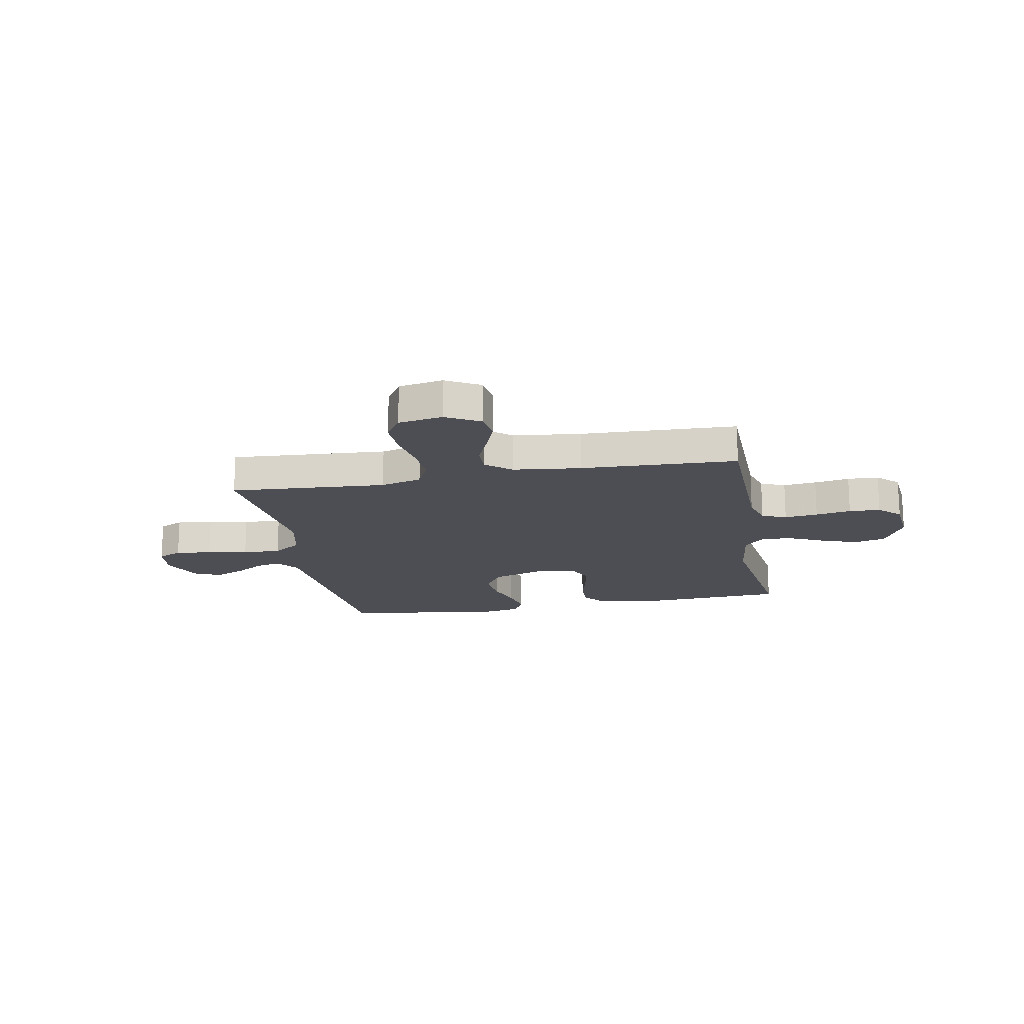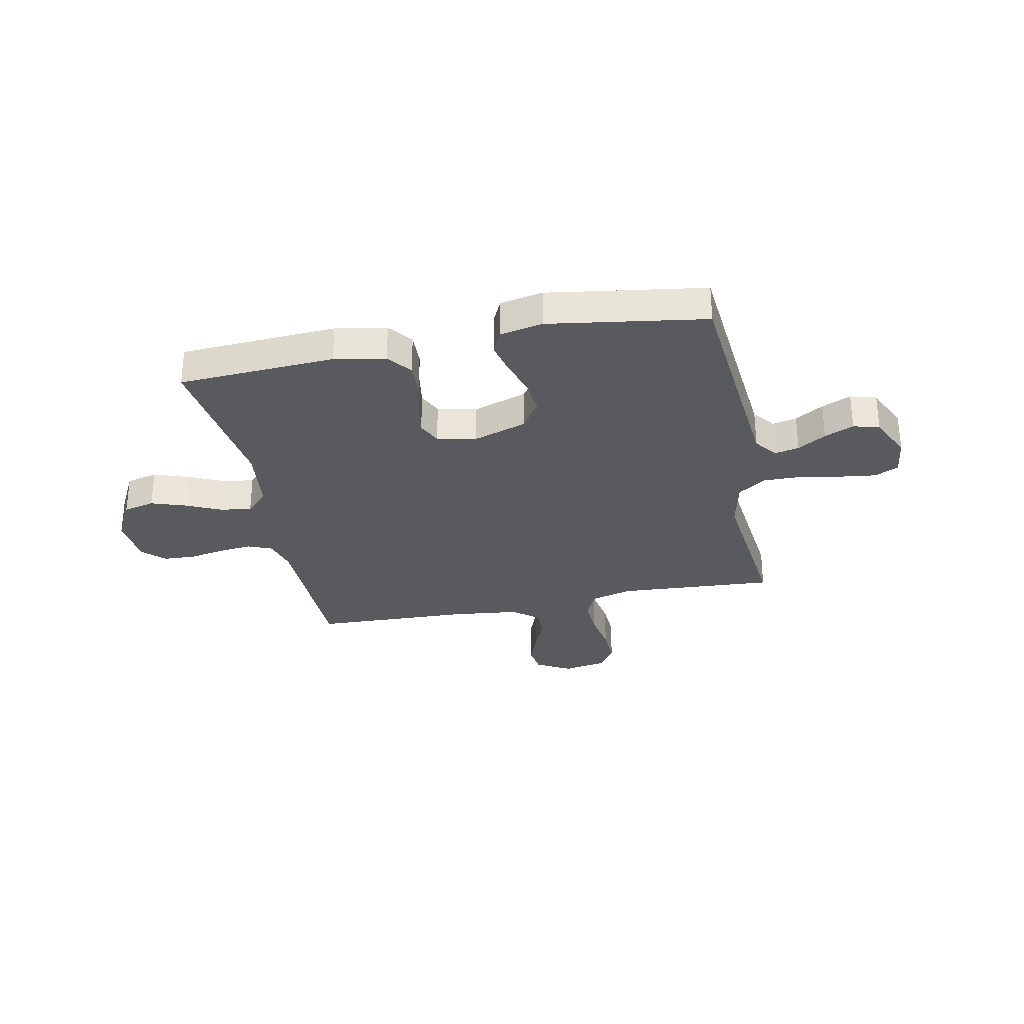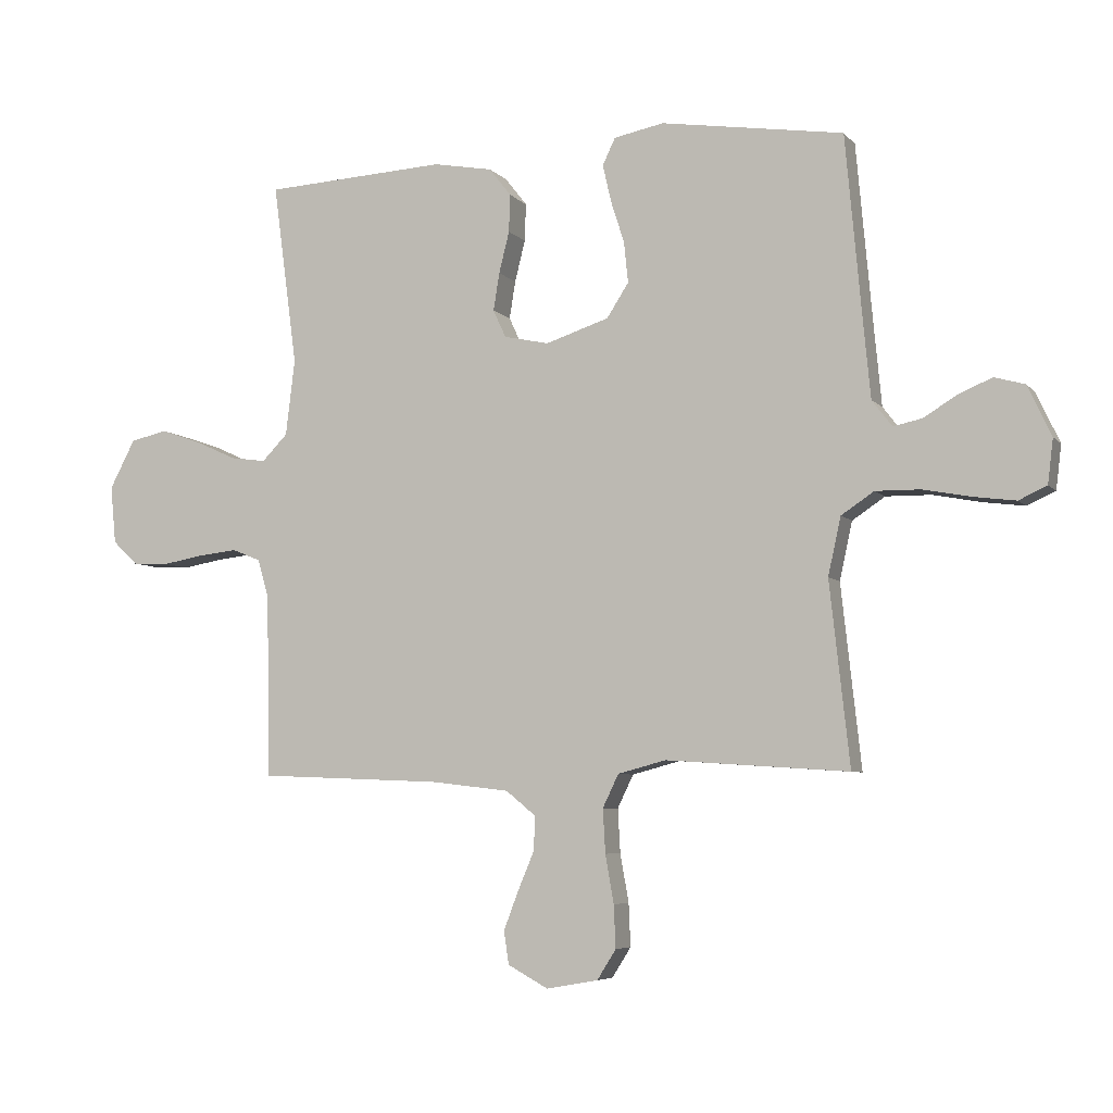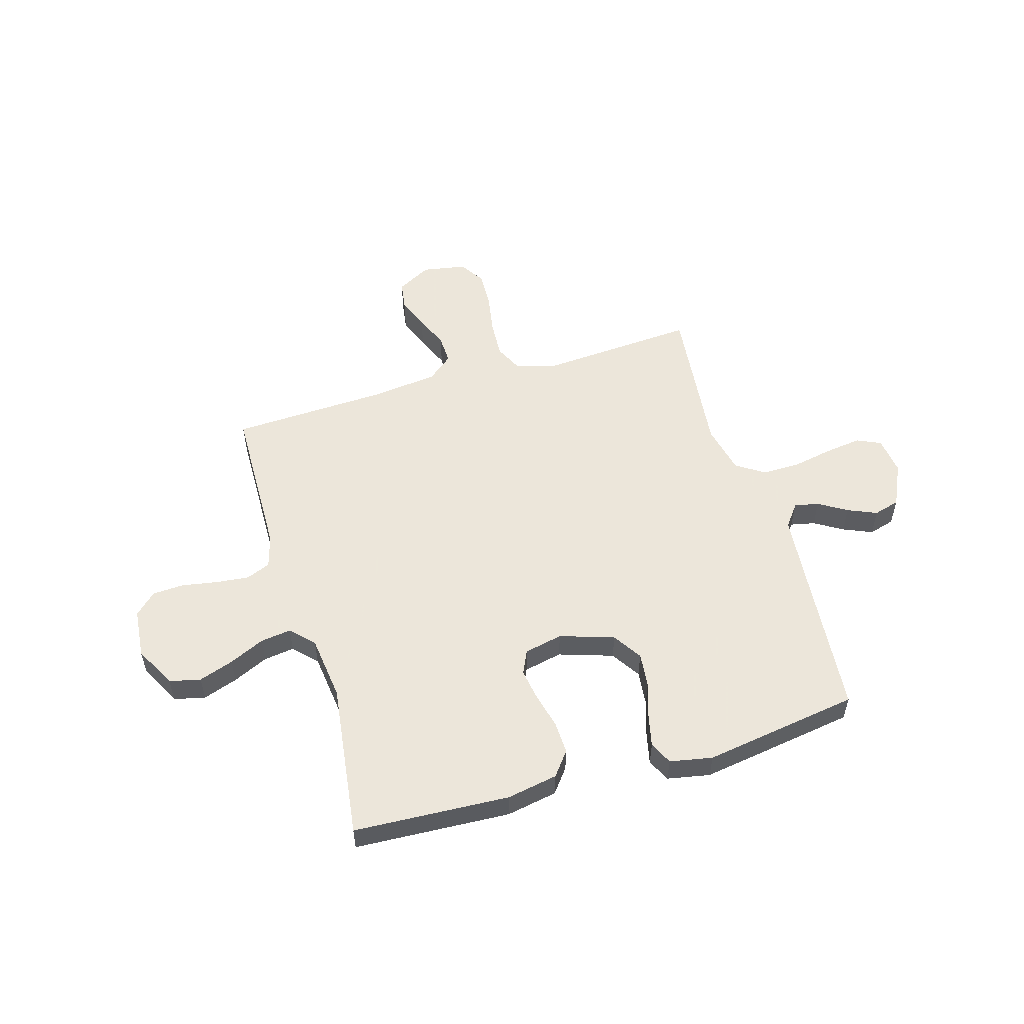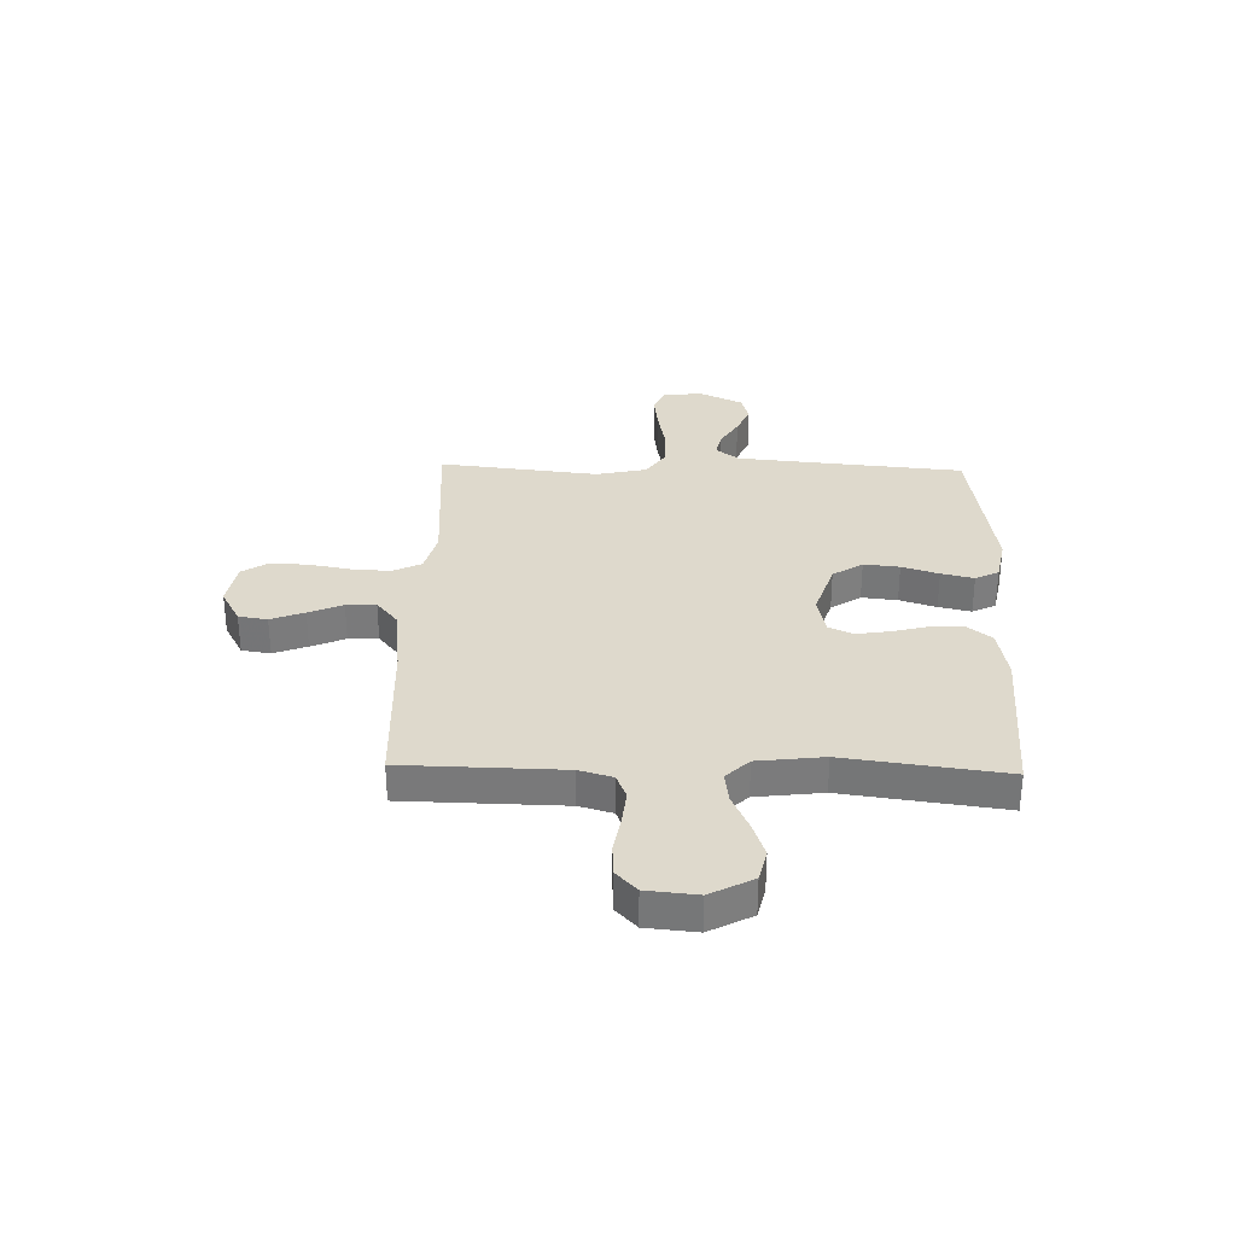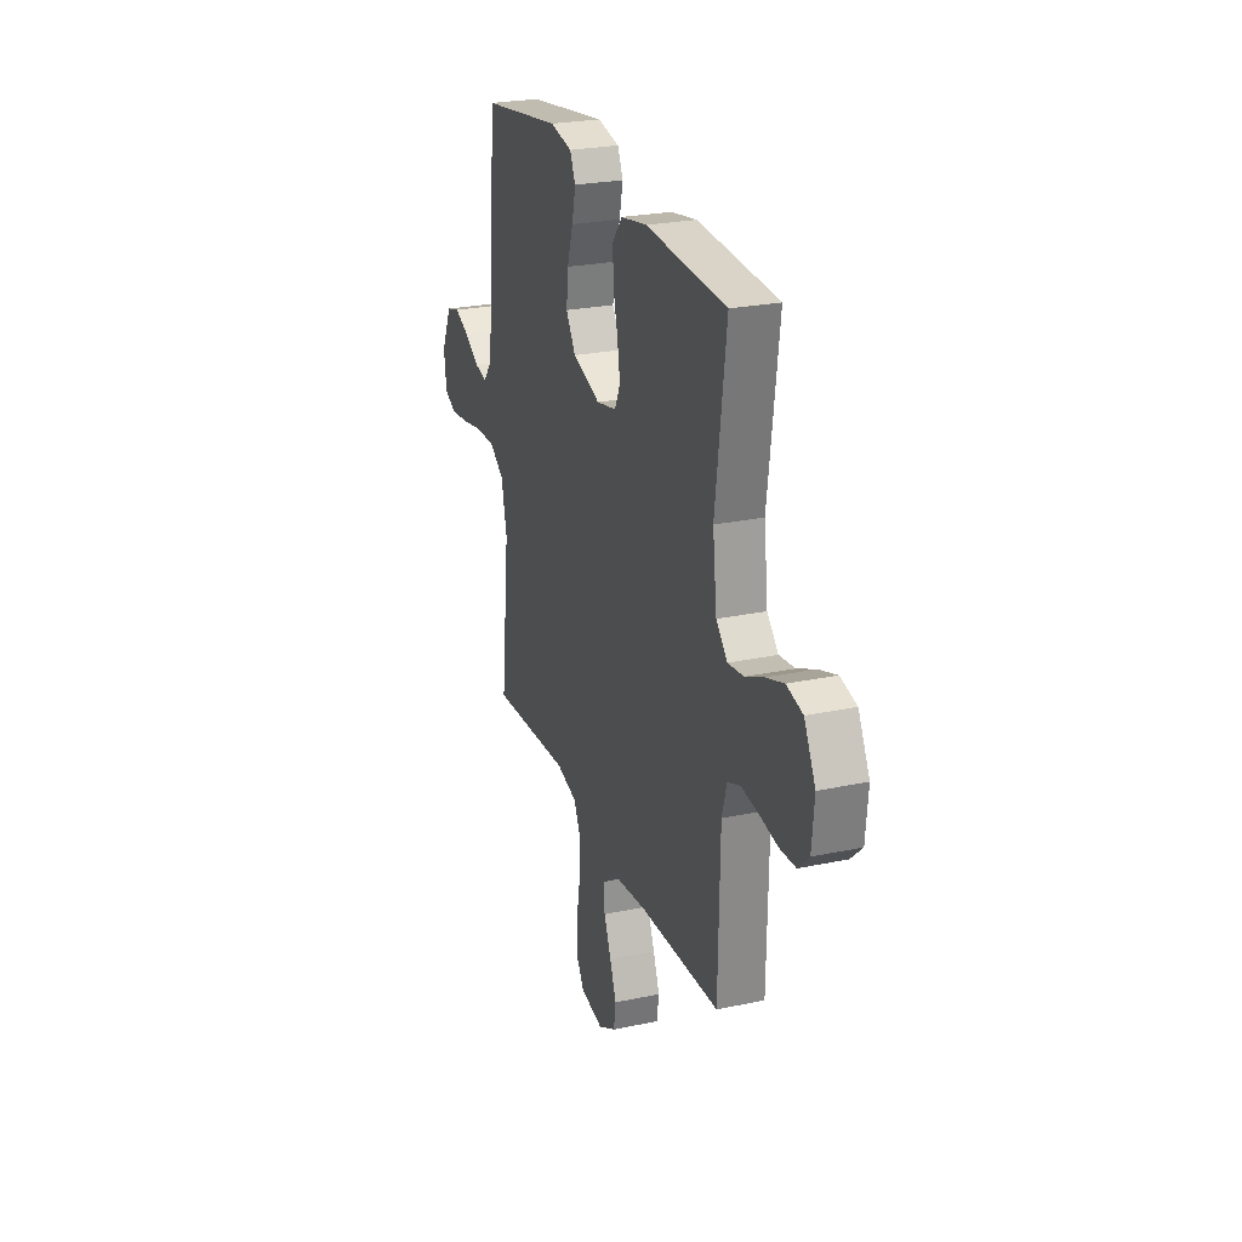
<metadata>
{"format":"obj","ext":"obj","renderer":"f3d","projection":"perspective","resolution":1024,"background":"white","views":[{"elev":-17.3,"azim":-169.5,"up":"+Y"},{"elev":-30.8,"azim":11.5,"up":"+Y"},{"elev":-5.9,"azim":21.2,"up":"+Z"},{"elev":54.2,"azim":-16.5,"up":"+Y"},{"elev":31.9,"azim":-88.5,"up":"+Y"},{"elev":25.3,"azim":-108.9,"up":"+Z"}]}
</metadata>
<code>
v -0.5 0.07 0.5
v -0.2 0.07 0.516
v -0.102 0.07 0.498
v -0.066 0.07 0.452
v -0.068 0.07 0.39
v -0.085 0.07 0.322
v -0.095 0.07 0.26
v -0.074 0.07 0.215
v 0 0.07 0.199
v 0.104 0.07 0.233
v 0.14 0.07 0.289
v 0.133 0.07 0.356
v 0.111 0.07 0.425
v 0.097 0.07 0.486
v 0.118 0.07 0.53
v 0.2 0.07 0.546
v 0.5 0.07 0.5
v 0.527 0.07 0.2
v 0.539 0.07 0.073
v 0.572 0.07 0.03
v 0.619 0.07 0.04
v 0.673 0.07 0.073
v 0.729 0.07 0.097
v 0.779 0.07 0.083
v 0.818 0.07 0
v 0.809 0.07 -0.073
v 0.763 0.07 -0.094
v 0.694 0.07 -0.085
v 0.616 0.07 -0.07
v 0.542 0.07 -0.069
v 0.488 0.07 -0.105
v 0.467 0.07 -0.2
v 0.5 0.07 -0.5
v 0.2 0.07 -0.48
v 0.121 0.07 -0.501
v 0.095 0.07 -0.555
v 0.099 0.07 -0.627
v 0.113 0.07 -0.706
v 0.116 0.07 -0.776
v 0.085 0.07 -0.825
v 0 0.07 -0.84
v -0.066 0.07 -0.804
v -0.074 0.07 -0.75
v -0.05 0.07 -0.687
v -0.023 0.07 -0.623
v -0.021 0.07 -0.567
v -0.07 0.07 -0.527
v -0.2 0.07 -0.512
v -0.5 0.07 -0.5
v -0.506 0.07 -0.2
v -0.524 0.07 -0.137
v -0.571 0.07 -0.118
v -0.635 0.07 -0.125
v -0.703 0.07 -0.137
v -0.763 0.07 -0.134
v -0.804 0.07 -0.095
v -0.813 0.07 0
v -0.771 0.07 0.08
v -0.711 0.07 0.094
v -0.644 0.07 0.071
v -0.576 0.07 0.04
v -0.517 0.07 0.032
v -0.475 0.07 0.075
v -0.46 0.07 0.2
v -0.5 0 0.5
v -0.2 0 0.516
v -0.102 0 0.498
v -0.066 0 0.452
v -0.068 0 0.39
v -0.085 0 0.322
v -0.095 0 0.26
v -0.074 0 0.215
v 0 0 0.199
v 0.104 0 0.233
v 0.14 0 0.289
v 0.133 0 0.356
v 0.111 0 0.425
v 0.097 0 0.486
v 0.118 0 0.53
v 0.2 0 0.546
v 0.5 0 0.5
v 0.527 0 0.2
v 0.539 0 0.073
v 0.572 0 0.03
v 0.619 0 0.04
v 0.673 0 0.073
v 0.729 0 0.097
v 0.779 0 0.083
v 0.818 0 0
v 0.809 0 -0.073
v 0.763 0 -0.094
v 0.694 0 -0.085
v 0.616 0 -0.07
v 0.542 0 -0.069
v 0.488 0 -0.105
v 0.467 0 -0.2
v 0.5 0 -0.5
v 0.2 0 -0.48
v 0.121 0 -0.501
v 0.095 0 -0.555
v 0.099 0 -0.627
v 0.113 0 -0.706
v 0.116 0 -0.776
v 0.085 0 -0.825
v 0 0 -0.84
v -0.066 0 -0.804
v -0.074 0 -0.75
v -0.05 0 -0.687
v -0.023 0 -0.623
v -0.021 0 -0.567
v -0.07 0 -0.527
v -0.2 0 -0.512
v -0.5 0 -0.5
v -0.506 0 -0.2
v -0.524 0 -0.137
v -0.571 0 -0.118
v -0.635 0 -0.125
v -0.703 0 -0.137
v -0.763 0 -0.134
v -0.804 0 -0.095
v -0.813 0 0
v -0.771 0 0.08
v -0.711 0 0.094
v -0.644 0 0.071
v -0.576 0 0.04
v -0.517 0 0.032
v -0.475 0 0.075
v -0.46 0 0.2
f 59 60 61
f 58 59 61
f 57 58 61
f 56 57 61
f 55 56 61
f 54 55 61
f 53 54 61
f 52 53 61 62
f 51 52 62 63
f 48 49 50
f 50 51 63
f 48 50 63
f 47 48 63
f 43 44 45
f 42 43 45
f 41 42 45
f 40 41 45
f 39 40 45
f 38 39 45
f 37 38 45
f 36 37 45 46
f 47 63 64
f 46 47 64
f 36 46 64
f 35 36 64
f 27 28 29
f 26 27 29
f 25 26 29
f 24 25 29
f 23 24 29
f 22 23 29
f 21 22 29
f 20 21 29 30
f 19 20 30 31
f 16 17 18
f 15 16 18
f 14 15 18
f 13 14 18
f 12 13 18
f 18 19 31
f 12 18 31
f 11 12 31
f 4 5 6
f 3 4 6
f 2 3 6
f 1 2 6
f 64 1 6
f 64 6 7
f 64 7 8
f 35 64 8
f 34 35 8
f 34 8 9
f 33 34 9
f 32 33 9
f 10 11 31 32
f 9 10 32
f 125 124 123
f 125 123 122
f 125 122 121
f 125 121 120
f 125 120 119
f 125 119 118
f 125 118 117
f 126 125 117 116
f 127 126 116 115
f 114 113 112
f 127 115 114
f 127 114 112
f 127 112 111
f 109 108 107
f 109 107 106
f 109 106 105
f 109 105 104
f 109 104 103
f 109 103 102
f 109 102 101
f 110 109 101 100
f 128 127 111
f 128 111 110
f 128 110 100
f 128 100 99
f 93 92 91
f 93 91 90
f 93 90 89
f 93 89 88
f 93 88 87
f 93 87 86
f 93 86 85
f 94 93 85 84
f 95 94 84 83
f 82 81 80
f 82 80 79
f 82 79 78
f 82 78 77
f 82 77 76
f 95 83 82
f 95 82 76
f 95 76 75
f 70 69 68
f 70 68 67
f 70 67 66
f 70 66 65
f 70 65 128
f 71 70 128
f 72 71 128
f 72 128 99
f 72 99 98
f 73 72 98
f 73 98 97
f 73 97 96
f 96 95 75 74
f 96 74 73
f 1 65 66 2
f 2 66 67 3
f 3 67 68 4
f 4 68 69 5
f 5 69 70 6
f 6 70 71 7
f 7 71 72 8
f 8 72 73 9
f 9 73 74 10
f 10 74 75 11
f 11 75 76 12
f 12 76 77 13
f 13 77 78 14
f 14 78 79 15
f 15 79 80 16
f 16 80 81 17
f 17 81 82 18
f 18 82 83 19
f 19 83 84 20
f 20 84 85 21
f 21 85 86 22
f 22 86 87 23
f 23 87 88 24
f 24 88 89 25
f 25 89 90 26
f 26 90 91 27
f 27 91 92 28
f 28 92 93 29
f 29 93 94 30
f 30 94 95 31
f 31 95 96 32
f 32 96 97 33
f 33 97 98 34
f 34 98 99 35
f 35 99 100 36
f 36 100 101 37
f 37 101 102 38
f 38 102 103 39
f 39 103 104 40
f 40 104 105 41
f 41 105 106 42
f 42 106 107 43
f 43 107 108 44
f 44 108 109 45
f 45 109 110 46
f 46 110 111 47
f 47 111 112 48
f 48 112 113 49
f 49 113 114 50
f 50 114 115 51
f 51 115 116 52
f 52 116 117 53
f 53 117 118 54
f 54 118 119 55
f 55 119 120 56
f 56 120 121 57
f 57 121 122 58
f 58 122 123 59
f 59 123 124 60
f 60 124 125 61
f 61 125 126 62
f 62 126 127 63
f 63 127 128 64
f 64 128 65 1

</code>
